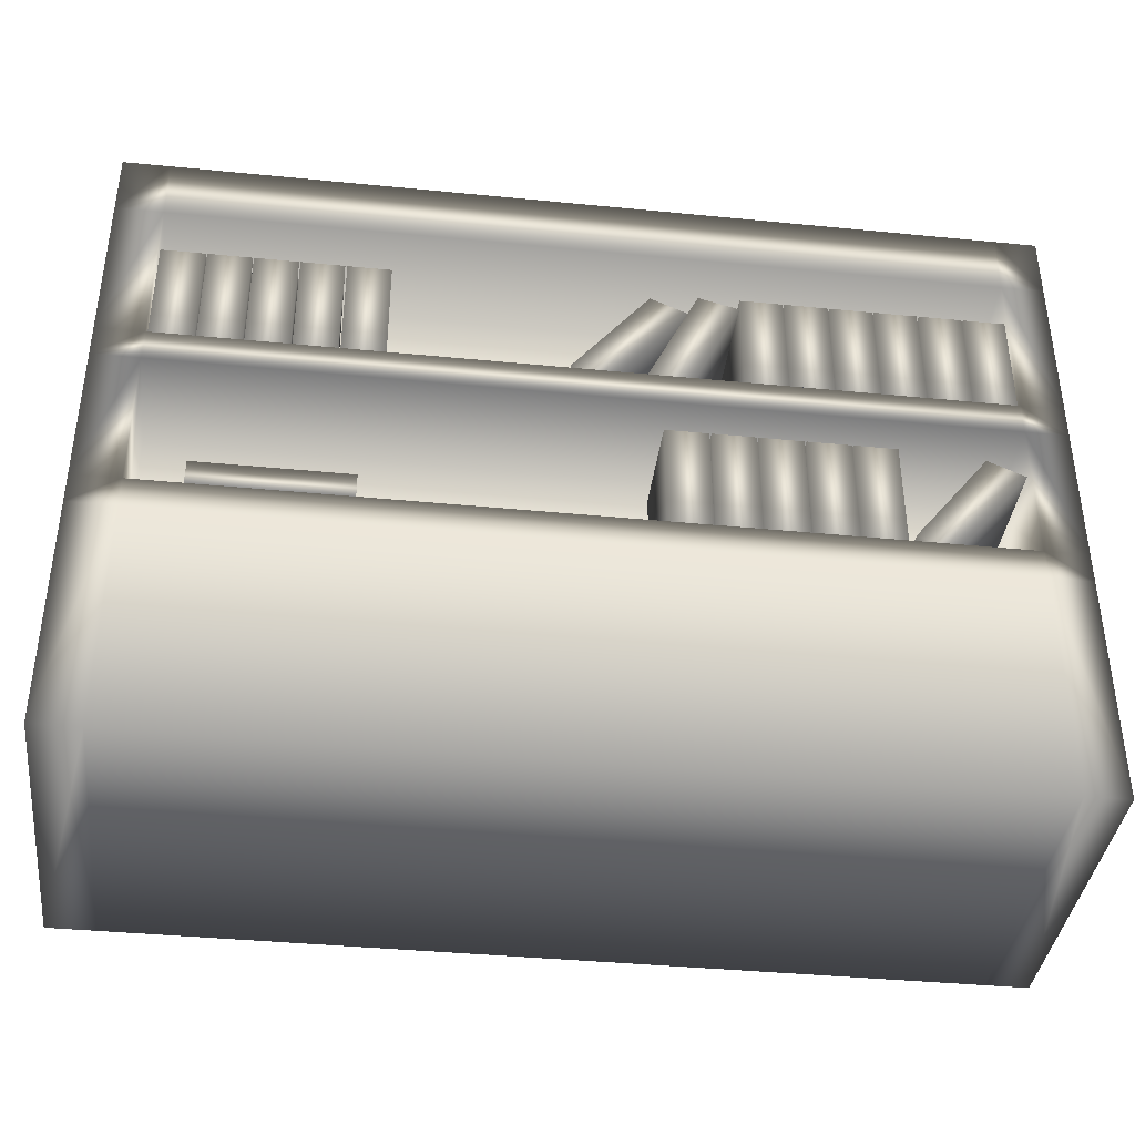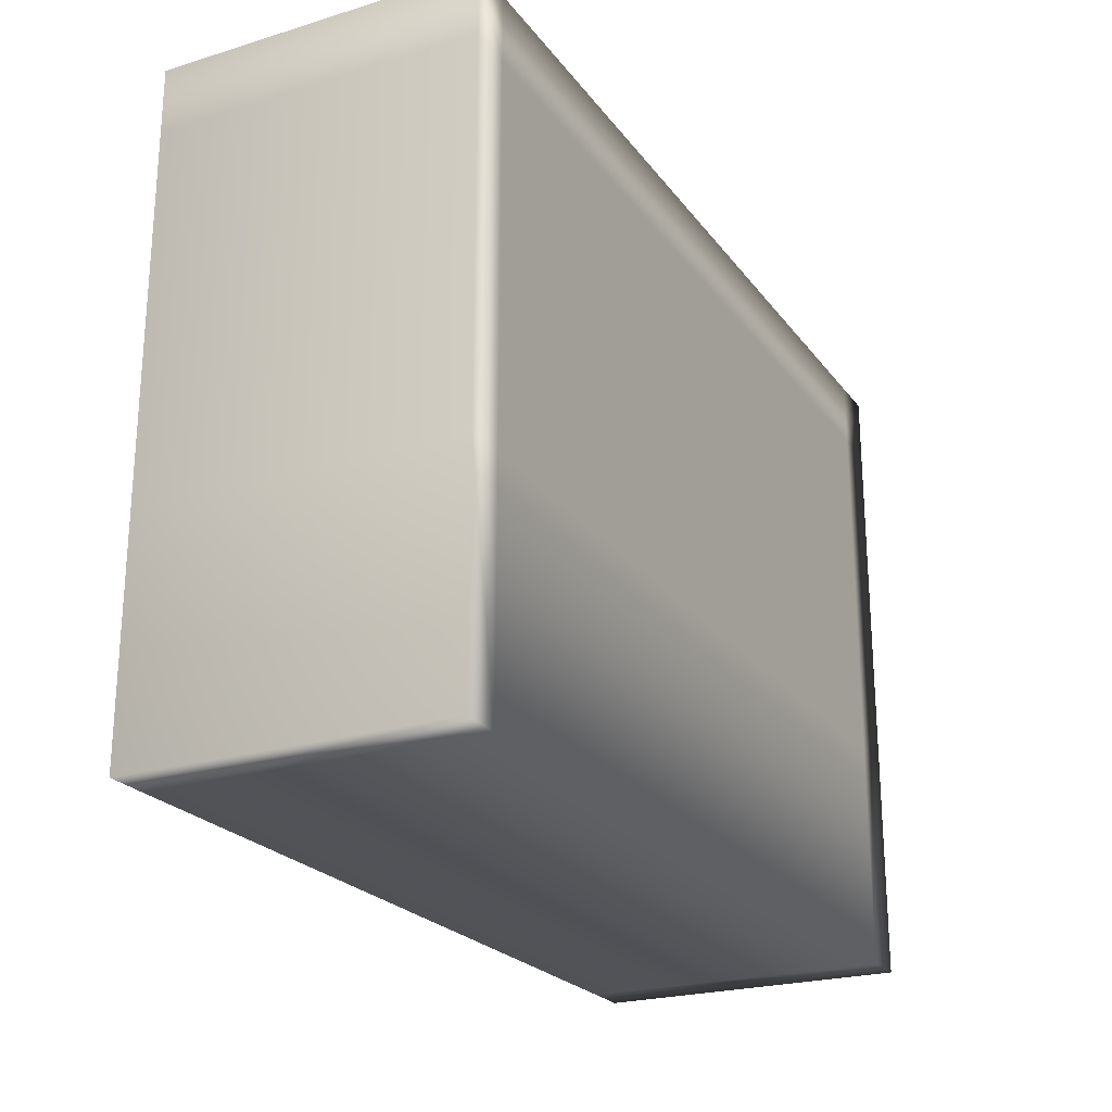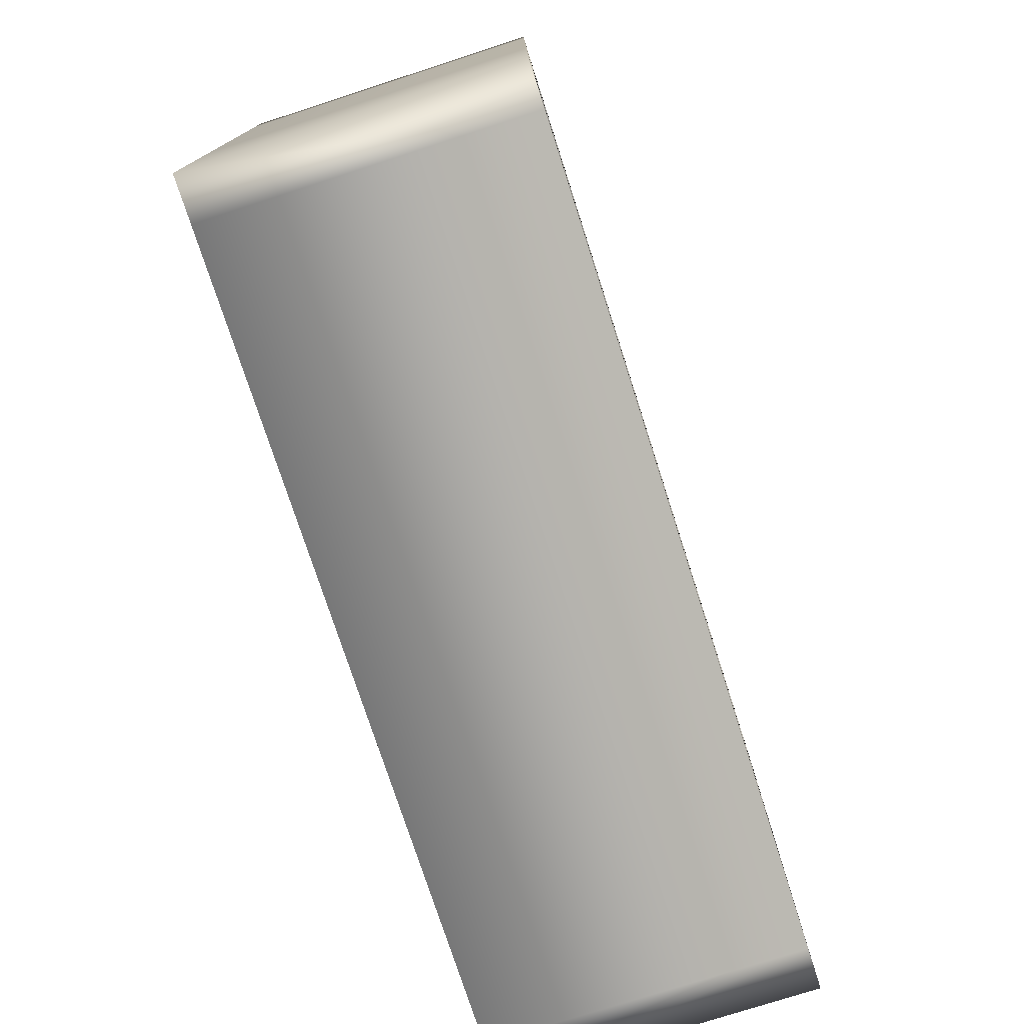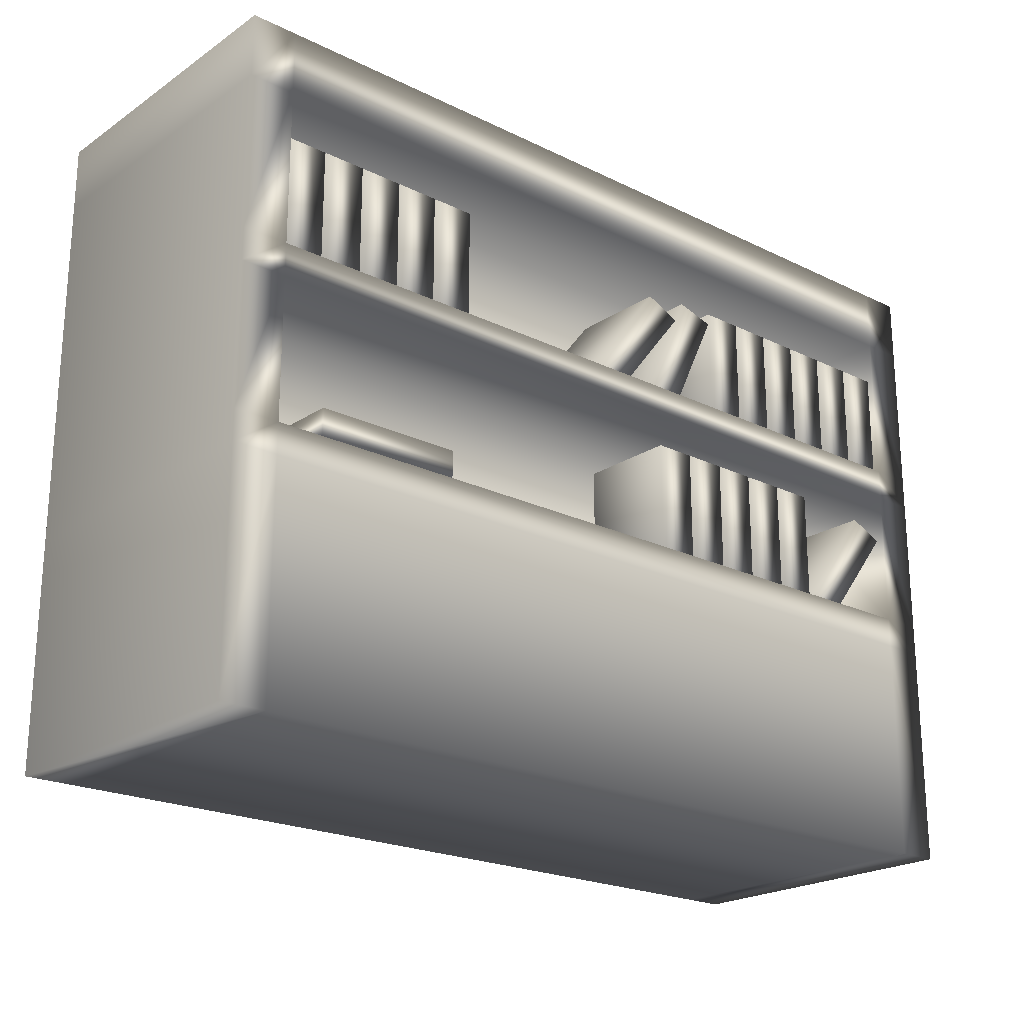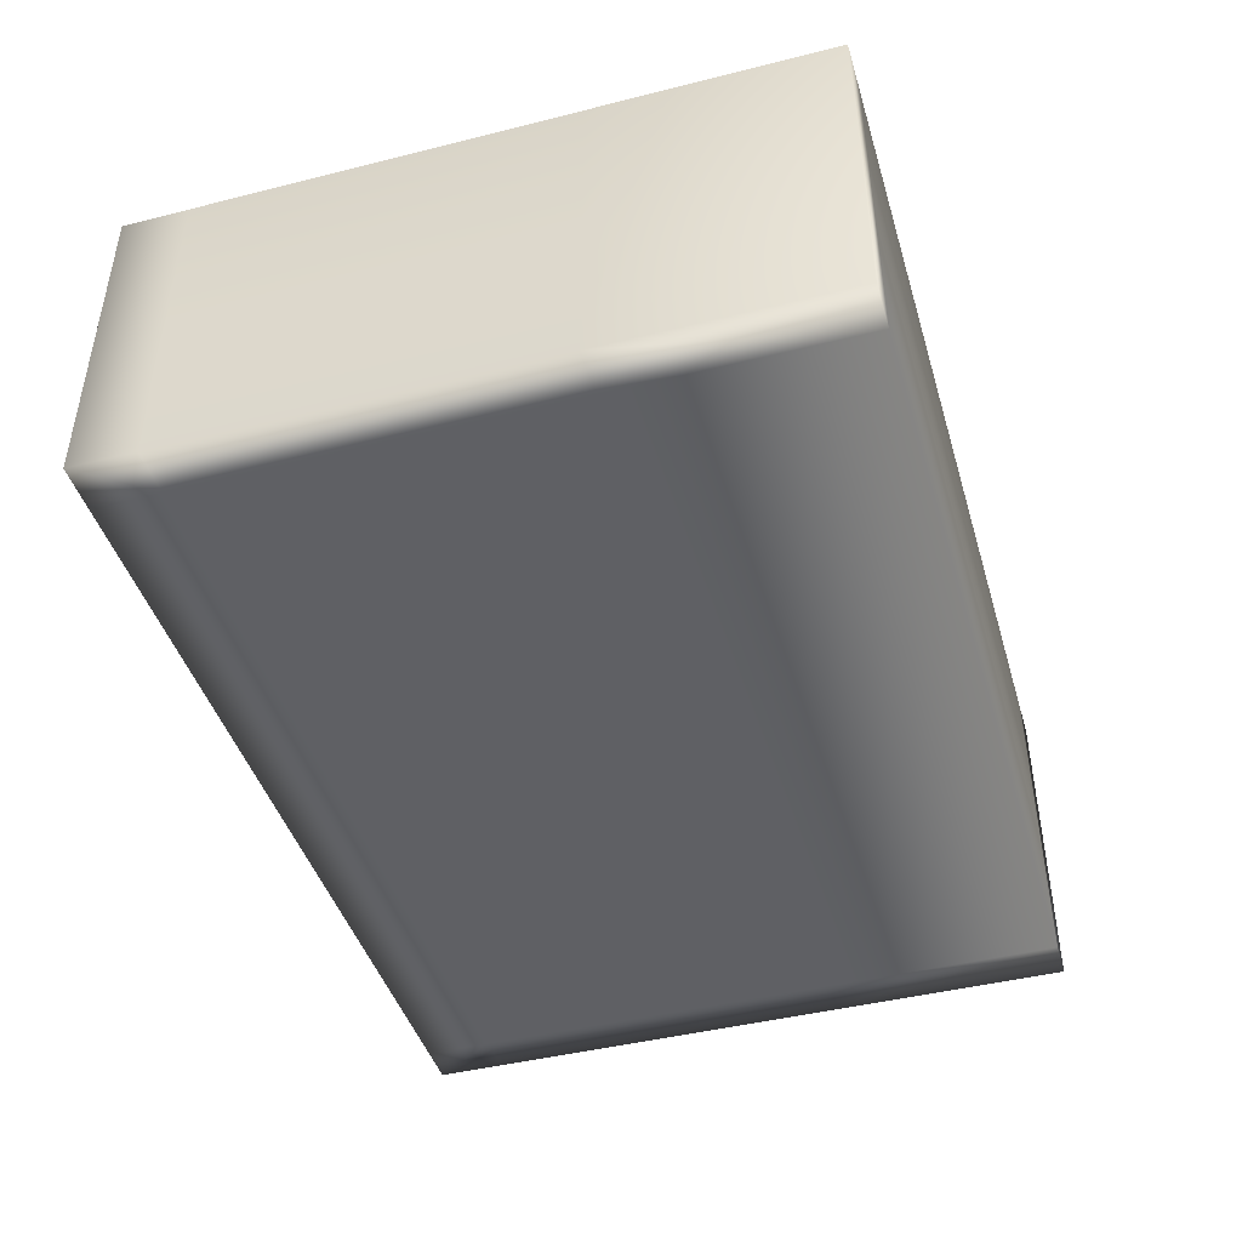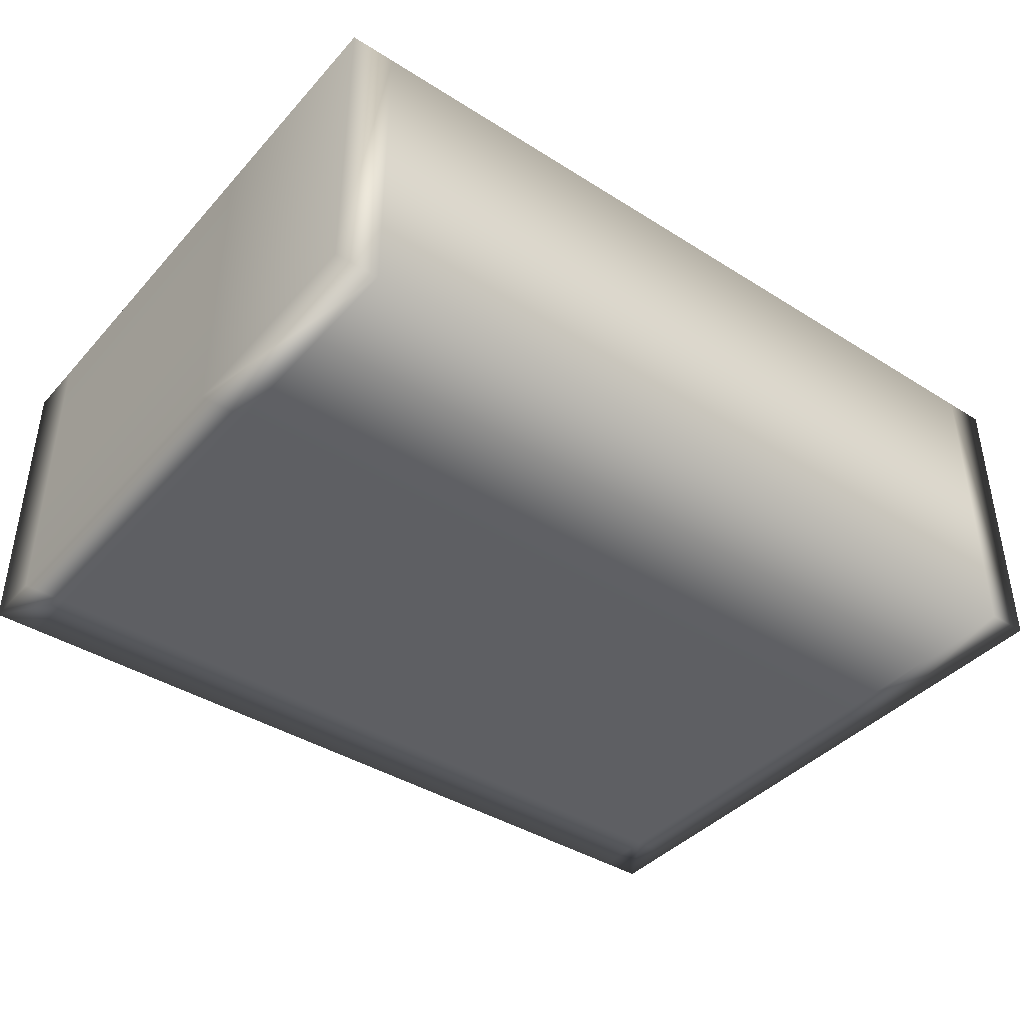
<metadata>
{"format":"obj","ext":"obj","renderer":"f3d","projection":"perspective","resolution":1024,"background":"white","views":[{"elev":-38.9,"azim":-7.0,"up":"+Y"},{"elev":-23.3,"azim":117.2,"up":"+Y"},{"elev":-76.1,"azim":-72.1,"up":"+Y"},{"elev":-21.7,"azim":-40.7,"up":"+Y"},{"elev":-44.0,"azim":-73.6,"up":"+Z"},{"elev":-40.7,"azim":-37.6,"up":"+Z"}]}
</metadata>
<code>
g default
v 1.64 0.101 -3.172
v 3.902 0.101 -3.172
v 1.64 1.753 -3.172
v 3.902 1.753 -3.172
v 1.64 1.753 -3.971
v 3.902 1.753 -3.971
v 1.64 0.101 -3.971
v 3.902 0.101 -3.971
v 1.64 1.591 -3.172
v 3.902 1.591 -3.172
v 3.902 1.591 -3.971
v 1.64 1.591 -3.971
v 1.64 1.196 -3.172
v 3.902 1.196 -3.172
v 3.902 1.196 -3.971
v 1.64 1.196 -3.971
v 1.64 1.113 -3.172
v 3.902 1.113 -3.172
v 3.902 1.113 -3.971
v 1.64 1.113 -3.971
v 1.64 0.7545 -3.172
v 3.902 0.7545 -3.172
v 3.902 0.7545 -3.971
v 1.64 0.7545 -3.971
v 1.64 0.6771 -3.172
v 3.902 0.6771 -3.172
v 3.902 0.6771 -3.971
v 1.64 0.6771 -3.971
v 3.795 0.101 -3.172
v 3.795 0.101 -3.971
v 3.795 0.6771 -3.971
v 3.795 0.7545 -3.971
v 3.795 1.113 -3.971
v 3.795 1.196 -3.971
v 3.795 1.591 -3.971
v 3.795 1.753 -3.971
v 3.795 1.753 -3.172
v 3.795 1.591 -3.172
v 3.795 1.196 -3.172
v 3.795 1.113 -3.172
v 3.795 0.7545 -3.172
v 3.795 0.6771 -3.172
v 1.756 0.101 -3.172
v 1.756 0.101 -3.971
v 1.756 0.6771 -3.971
v 1.756 0.7545 -3.971
v 1.756 1.113 -3.971
v 1.756 1.196 -3.971
v 1.756 1.591 -3.971
v 1.756 1.753 -3.971
v 1.756 1.753 -3.172
v 1.756 1.591 -3.172
v 1.756 1.196 -3.172
v 1.756 1.113 -3.172
v 1.756 0.7545 -3.172
v 1.756 0.6771 -3.172
v 1.756 1.591 -3.455
v 1.756 1.196 -3.455
v 3.795 1.196 -3.455
v 3.795 1.591 -3.455
v 1.756 1.113 -3.455
v 1.756 0.7545 -3.455
v 3.795 0.7545 -3.455
v 3.795 1.113 -3.455
v 3.386 0.7601 -3.189
v 3.492 0.7601 -3.189
v 3.386 1.042 -3.189
v 3.492 1.042 -3.189
v 3.386 1.042 -3.441
v 3.492 1.042 -3.441
v 3.386 0.7601 -3.441
v 3.492 0.7601 -3.441
v 3.277 0.7601 -3.189
v 3.383 0.7601 -3.189
v 3.277 1.042 -3.189
v 3.383 1.042 -3.189
v 3.277 1.042 -3.441
v 3.383 1.042 -3.441
v 3.277 0.7601 -3.441
v 3.383 0.7601 -3.441
v 3.056 0.7601 -3.189
v 3.162 0.7601 -3.189
v 3.056 1.042 -3.189
v 3.162 1.042 -3.189
v 3.056 1.042 -3.441
v 3.162 1.042 -3.441
v 3.056 0.7601 -3.441
v 3.162 0.7601 -3.441
v 3.165 0.7601 -3.189
v 3.271 0.7601 -3.189
v 3.165 1.042 -3.189
v 3.271 1.042 -3.189
v 3.165 1.042 -3.441
v 3.271 1.042 -3.441
v 3.165 0.7601 -3.441
v 3.271 0.7601 -3.441
v 2.945 0.7601 -3.189
v 3.051 0.7601 -3.189
v 2.945 1.042 -3.189
v 3.051 1.042 -3.189
v 2.945 1.042 -3.441
v 3.051 1.042 -3.441
v 2.945 0.7601 -3.441
v 3.051 0.7601 -3.441
v 1.759 1.2 -3.189
v 1.865 1.2 -3.189
v 1.759 1.482 -3.189
v 1.865 1.482 -3.189
v 1.759 1.482 -3.441
v 1.865 1.482 -3.441
v 1.759 1.2 -3.441
v 1.865 1.2 -3.441
v 1.868 1.2 -3.189
v 1.974 1.2 -3.189
v 1.868 1.482 -3.189
v 1.974 1.482 -3.189
v 1.868 1.482 -3.441
v 1.974 1.482 -3.441
v 1.868 1.2 -3.441
v 1.974 1.2 -3.441
v 1.978 1.2 -3.189
v 2.084 1.2 -3.189
v 1.978 1.482 -3.189
v 2.084 1.482 -3.189
v 1.978 1.482 -3.441
v 2.084 1.482 -3.441
v 1.978 1.2 -3.441
v 2.084 1.2 -3.441
v 2.087 1.2 -3.189
v 2.193 1.2 -3.189
v 2.087 1.482 -3.189
v 2.193 1.482 -3.189
v 2.087 1.482 -3.441
v 2.193 1.482 -3.441
v 2.087 1.2 -3.441
v 2.193 1.2 -3.441
v 2.198 1.2 -3.189
v 2.304 1.2 -3.189
v 2.198 1.482 -3.189
v 2.304 1.482 -3.189
v 2.198 1.482 -3.441
v 2.304 1.482 -3.441
v 2.198 1.2 -3.441
v 2.304 1.2 -3.441
v 2.913 1.214 -3.189
v 3.013 1.187 -3.189
v 3.039 1.479 -3.189
v 3.139 1.452 -3.189
v 3.039 1.479 -3.441
v 3.139 1.452 -3.441
v 2.913 1.214 -3.441
v 3.013 1.187 -3.441
v 3.141 1.2 -3.189
v 3.247 1.2 -3.189
v 3.141 1.482 -3.189
v 3.247 1.482 -3.189
v 3.141 1.482 -3.441
v 3.247 1.482 -3.441
v 3.141 1.2 -3.441
v 3.247 1.2 -3.441
v 3.25 1.2 -3.189
v 3.356 1.2 -3.189
v 3.25 1.482 -3.189
v 3.356 1.482 -3.189
v 3.25 1.482 -3.441
v 3.356 1.482 -3.441
v 3.25 1.2 -3.441
v 3.356 1.2 -3.441
v 3.361 1.2 -3.189
v 3.467 1.2 -3.189
v 3.361 1.482 -3.189
v 3.467 1.482 -3.189
v 3.361 1.482 -3.441
v 3.467 1.482 -3.441
v 3.361 1.2 -3.441
v 3.467 1.2 -3.441
v 3.47 1.2 -3.189
v 3.576 1.2 -3.189
v 3.47 1.482 -3.189
v 3.576 1.482 -3.189
v 3.47 1.482 -3.441
v 3.576 1.482 -3.441
v 3.47 1.2 -3.441
v 3.576 1.2 -3.441
v 3.582 1.2 -3.189
v 3.688 1.2 -3.189
v 3.582 1.482 -3.189
v 3.688 1.482 -3.189
v 3.582 1.482 -3.441
v 3.688 1.482 -3.441
v 3.582 1.2 -3.441
v 3.688 1.2 -3.441
v 3.691 1.2 -3.189
v 3.797 1.2 -3.189
v 3.691 1.482 -3.189
v 3.797 1.482 -3.189
v 3.691 1.482 -3.441
v 3.797 1.482 -3.441
v 3.691 1.2 -3.441
v 3.797 1.2 -3.441
v 2.732 1.22 -3.189
v 2.823 1.18 -3.189
v 2.922 1.463 -3.189
v 3.014 1.422 -3.189
v 2.922 1.463 -3.441
v 3.014 1.422 -3.441
v 2.732 1.22 -3.441
v 2.823 1.18 -3.441
v 1.885 0.8328 -3.189
v 1.885 0.7529 -3.189
v 2.259 0.8328 -3.189
v 2.259 0.7529 -3.189
v 2.259 0.8328 -3.441
v 2.259 0.7529 -3.441
v 1.885 0.8328 -3.441
v 1.885 0.7529 -3.441
v 3.511 0.7848 -3.189
v 3.603 0.7447 -3.189
v 3.699 1.028 -3.189
v 3.79 0.9882 -3.189
v 3.699 1.028 -3.441
v 3.79 0.9882 -3.441
v 3.511 0.7848 -3.441
v 3.603 0.7447 -3.441
g pasted__pCube52 group
f 37 38 10 4
f 36 37 4 6
f 35 36 6 11
f 29 30 8 2
f 10 11 6 4
f 12 9 3 5
f 38 39 14 10
f 14 15 11 10
f 34 35 11 15
f 16 13 9 12
f 39 40 18 14
f 18 19 15 14
f 33 34 15 19
f 20 17 13 16
f 40 41 22 18
f 22 23 19 18
f 32 33 19 23
f 24 21 17 20
f 41 42 26 22
f 26 27 23 22
f 31 32 23 27
f 28 25 21 24
f 42 29 2 26
f 2 8 27 26
f 30 31 27 8
f 7 1 25 28
f 43 44 30 29
f 44 45 31 30
f 45 46 32 31
f 46 47 33 32
f 47 48 34 33
f 48 49 35 34
f 49 50 36 35
f 50 51 37 36
f 51 52 38 37
f 57 58 59 60
f 53 54 40 39
f 61 62 63 64
f 55 56 42 41
f 56 43 29 42
f 7 44 43 1
f 28 45 44 7
f 24 46 45 28
f 20 47 46 24
f 16 48 47 20
f 12 49 48 16
f 5 50 49 12
f 3 51 50 5
f 9 52 51 3
f 13 53 52 9
f 17 54 53 13
f 21 55 54 17
f 25 56 55 21
f 1 43 56 25
f 52 53 58 57
f 53 39 59 58
f 39 38 60 59
f 38 52 57 60
f 54 55 62 61
f 55 41 63 62
f 41 40 64 63
f 40 54 61 64
f 65 66 68 67
f 67 68 70 69
f 69 70 72 71
f 71 72 66 65
f 66 72 70 68
f 71 65 67 69
f 73 74 76 75
f 75 76 78 77
f 77 78 80 79
f 79 80 74 73
f 74 80 78 76
f 79 73 75 77
f 81 82 84 83
f 83 84 86 85
f 85 86 88 87
f 87 88 82 81
f 82 88 86 84
f 87 81 83 85
f 89 90 92 91
f 91 92 94 93
f 93 94 96 95
f 95 96 90 89
f 90 96 94 92
f 95 89 91 93
f 97 98 100 99
f 99 100 102 101
f 101 102 104 103
f 103 104 98 97
f 98 104 102 100
f 103 97 99 101
f 105 106 108 107
f 107 108 110 109
f 109 110 112 111
f 111 112 106 105
f 106 112 110 108
f 111 105 107 109
f 113 114 116 115
f 115 116 118 117
f 117 118 120 119
f 119 120 114 113
f 114 120 118 116
f 119 113 115 117
f 121 122 124 123
f 123 124 126 125
f 125 126 128 127
f 127 128 122 121
f 122 128 126 124
f 127 121 123 125
f 129 130 132 131
f 131 132 134 133
f 133 134 136 135
f 135 136 130 129
f 130 136 134 132
f 135 129 131 133
f 137 138 140 139
f 139 140 142 141
f 141 142 144 143
f 143 144 138 137
f 138 144 142 140
f 143 137 139 141
f 145 146 148 147
f 147 148 150 149
f 149 150 152 151
f 151 152 146 145
f 146 152 150 148
f 151 145 147 149
f 153 154 156 155
f 155 156 158 157
f 157 158 160 159
f 159 160 154 153
f 154 160 158 156
f 159 153 155 157
f 161 162 164 163
f 163 164 166 165
f 165 166 168 167
f 167 168 162 161
f 162 168 166 164
f 167 161 163 165
f 169 170 172 171
f 171 172 174 173
f 173 174 176 175
f 175 176 170 169
f 170 176 174 172
f 175 169 171 173
f 177 178 180 179
f 179 180 182 181
f 181 182 184 183
f 183 184 178 177
f 178 184 182 180
f 183 177 179 181
f 185 186 188 187
f 187 188 190 189
f 189 190 192 191
f 191 192 186 185
f 186 192 190 188
f 191 185 187 189
f 193 194 196 195
f 195 196 198 197
f 197 198 200 199
f 199 200 194 193
f 194 200 198 196
f 199 193 195 197
f 201 202 204 203
f 203 204 206 205
f 205 206 208 207
f 207 208 202 201
f 202 208 206 204
f 207 201 203 205
f 209 210 212 211
f 211 212 214 213
f 213 214 216 215
f 215 216 210 209
f 210 216 214 212
f 215 209 211 213
f 217 218 220 219
f 219 220 222 221
f 221 222 224 223
f 223 224 218 217
f 218 224 222 220
f 223 217 219 221

</code>
